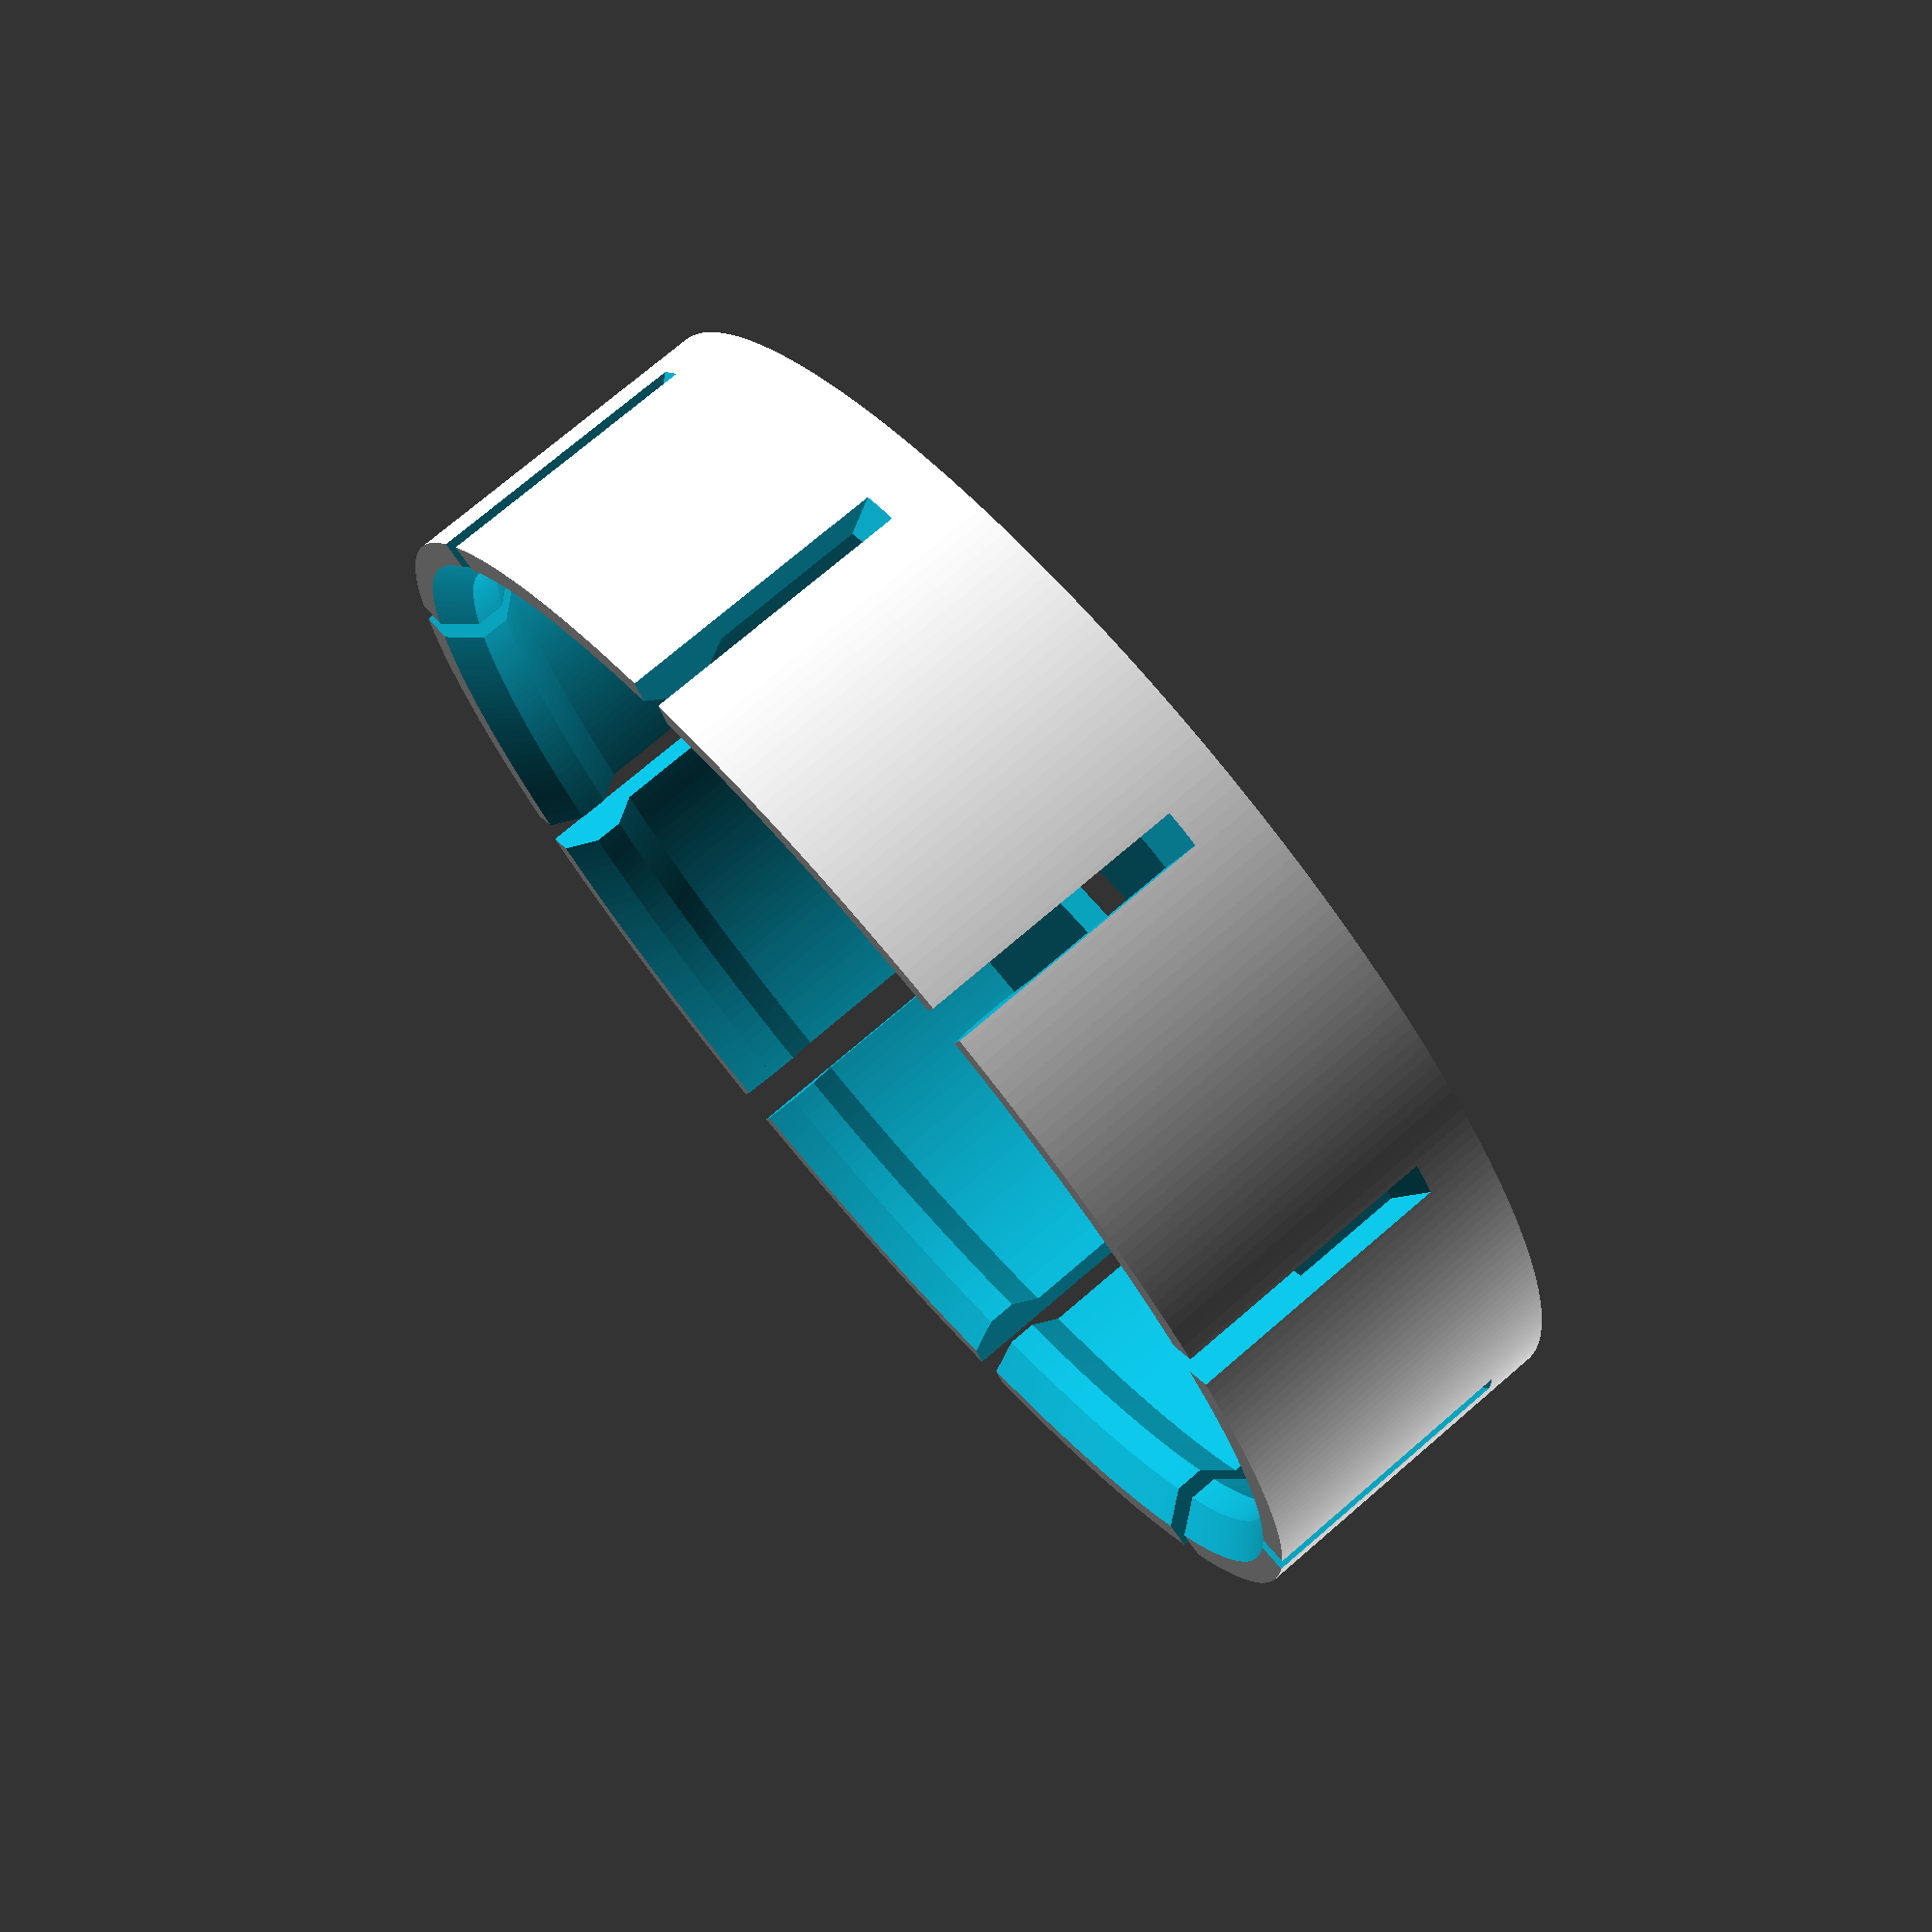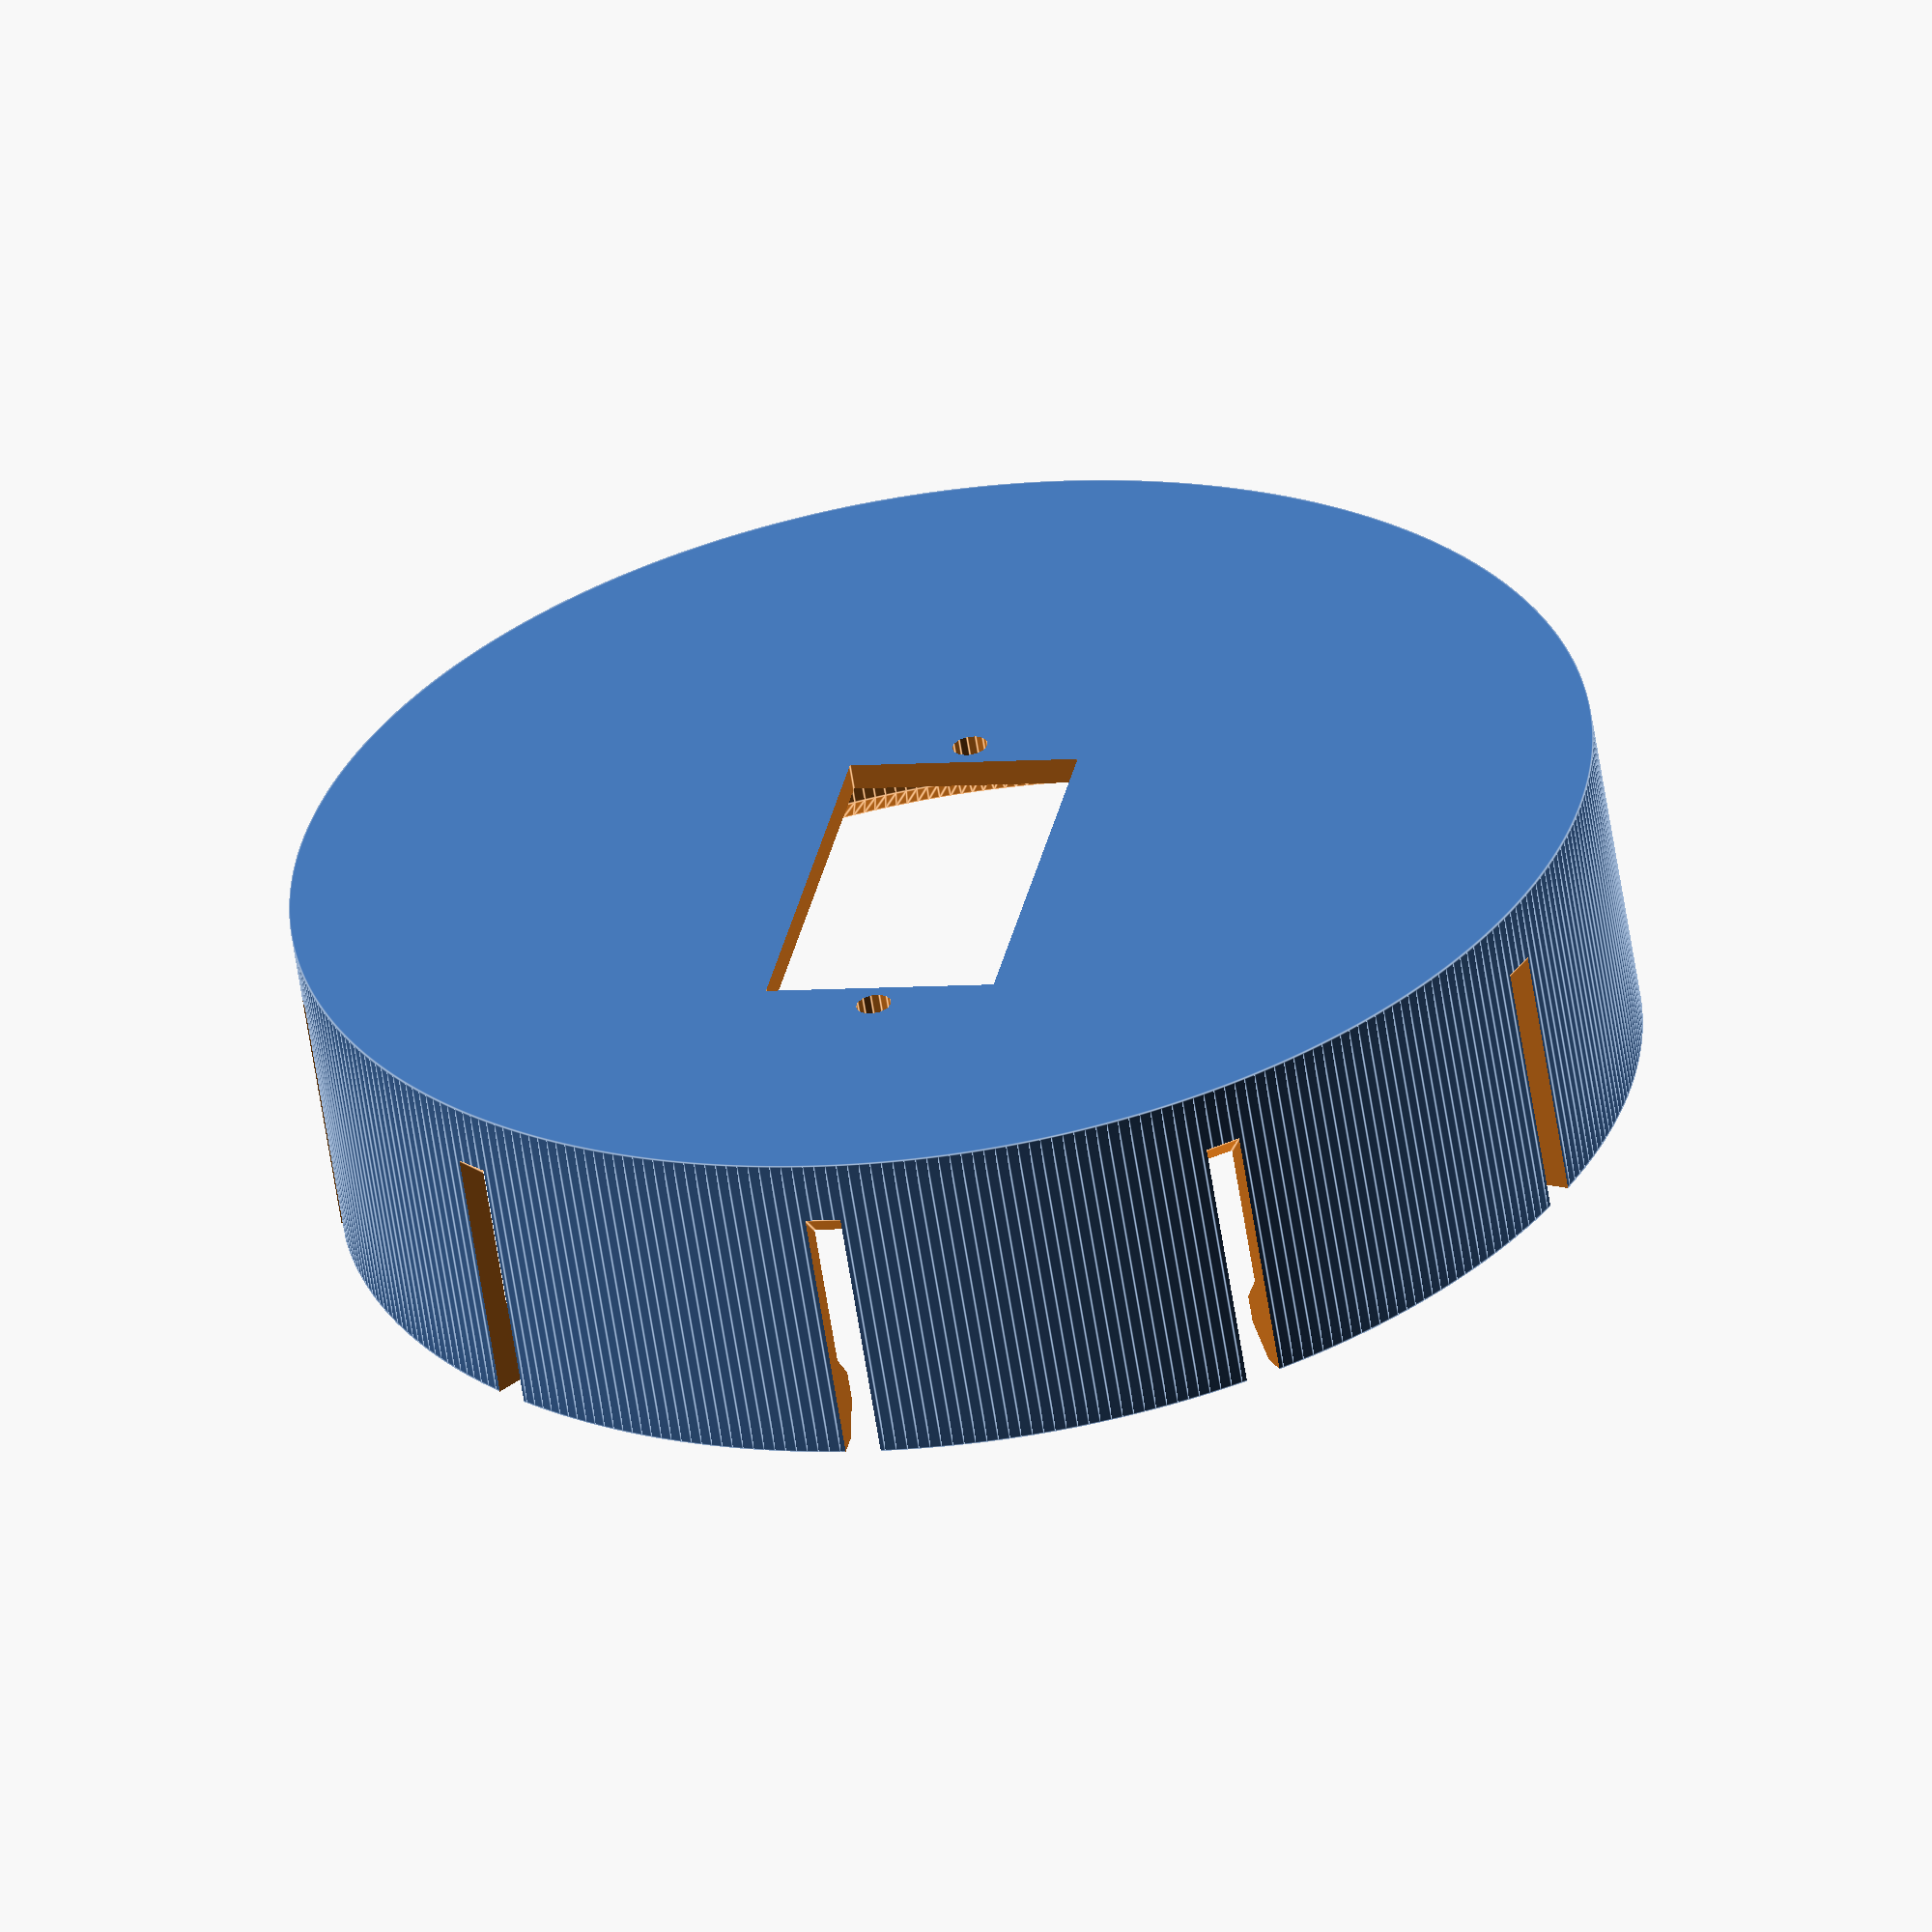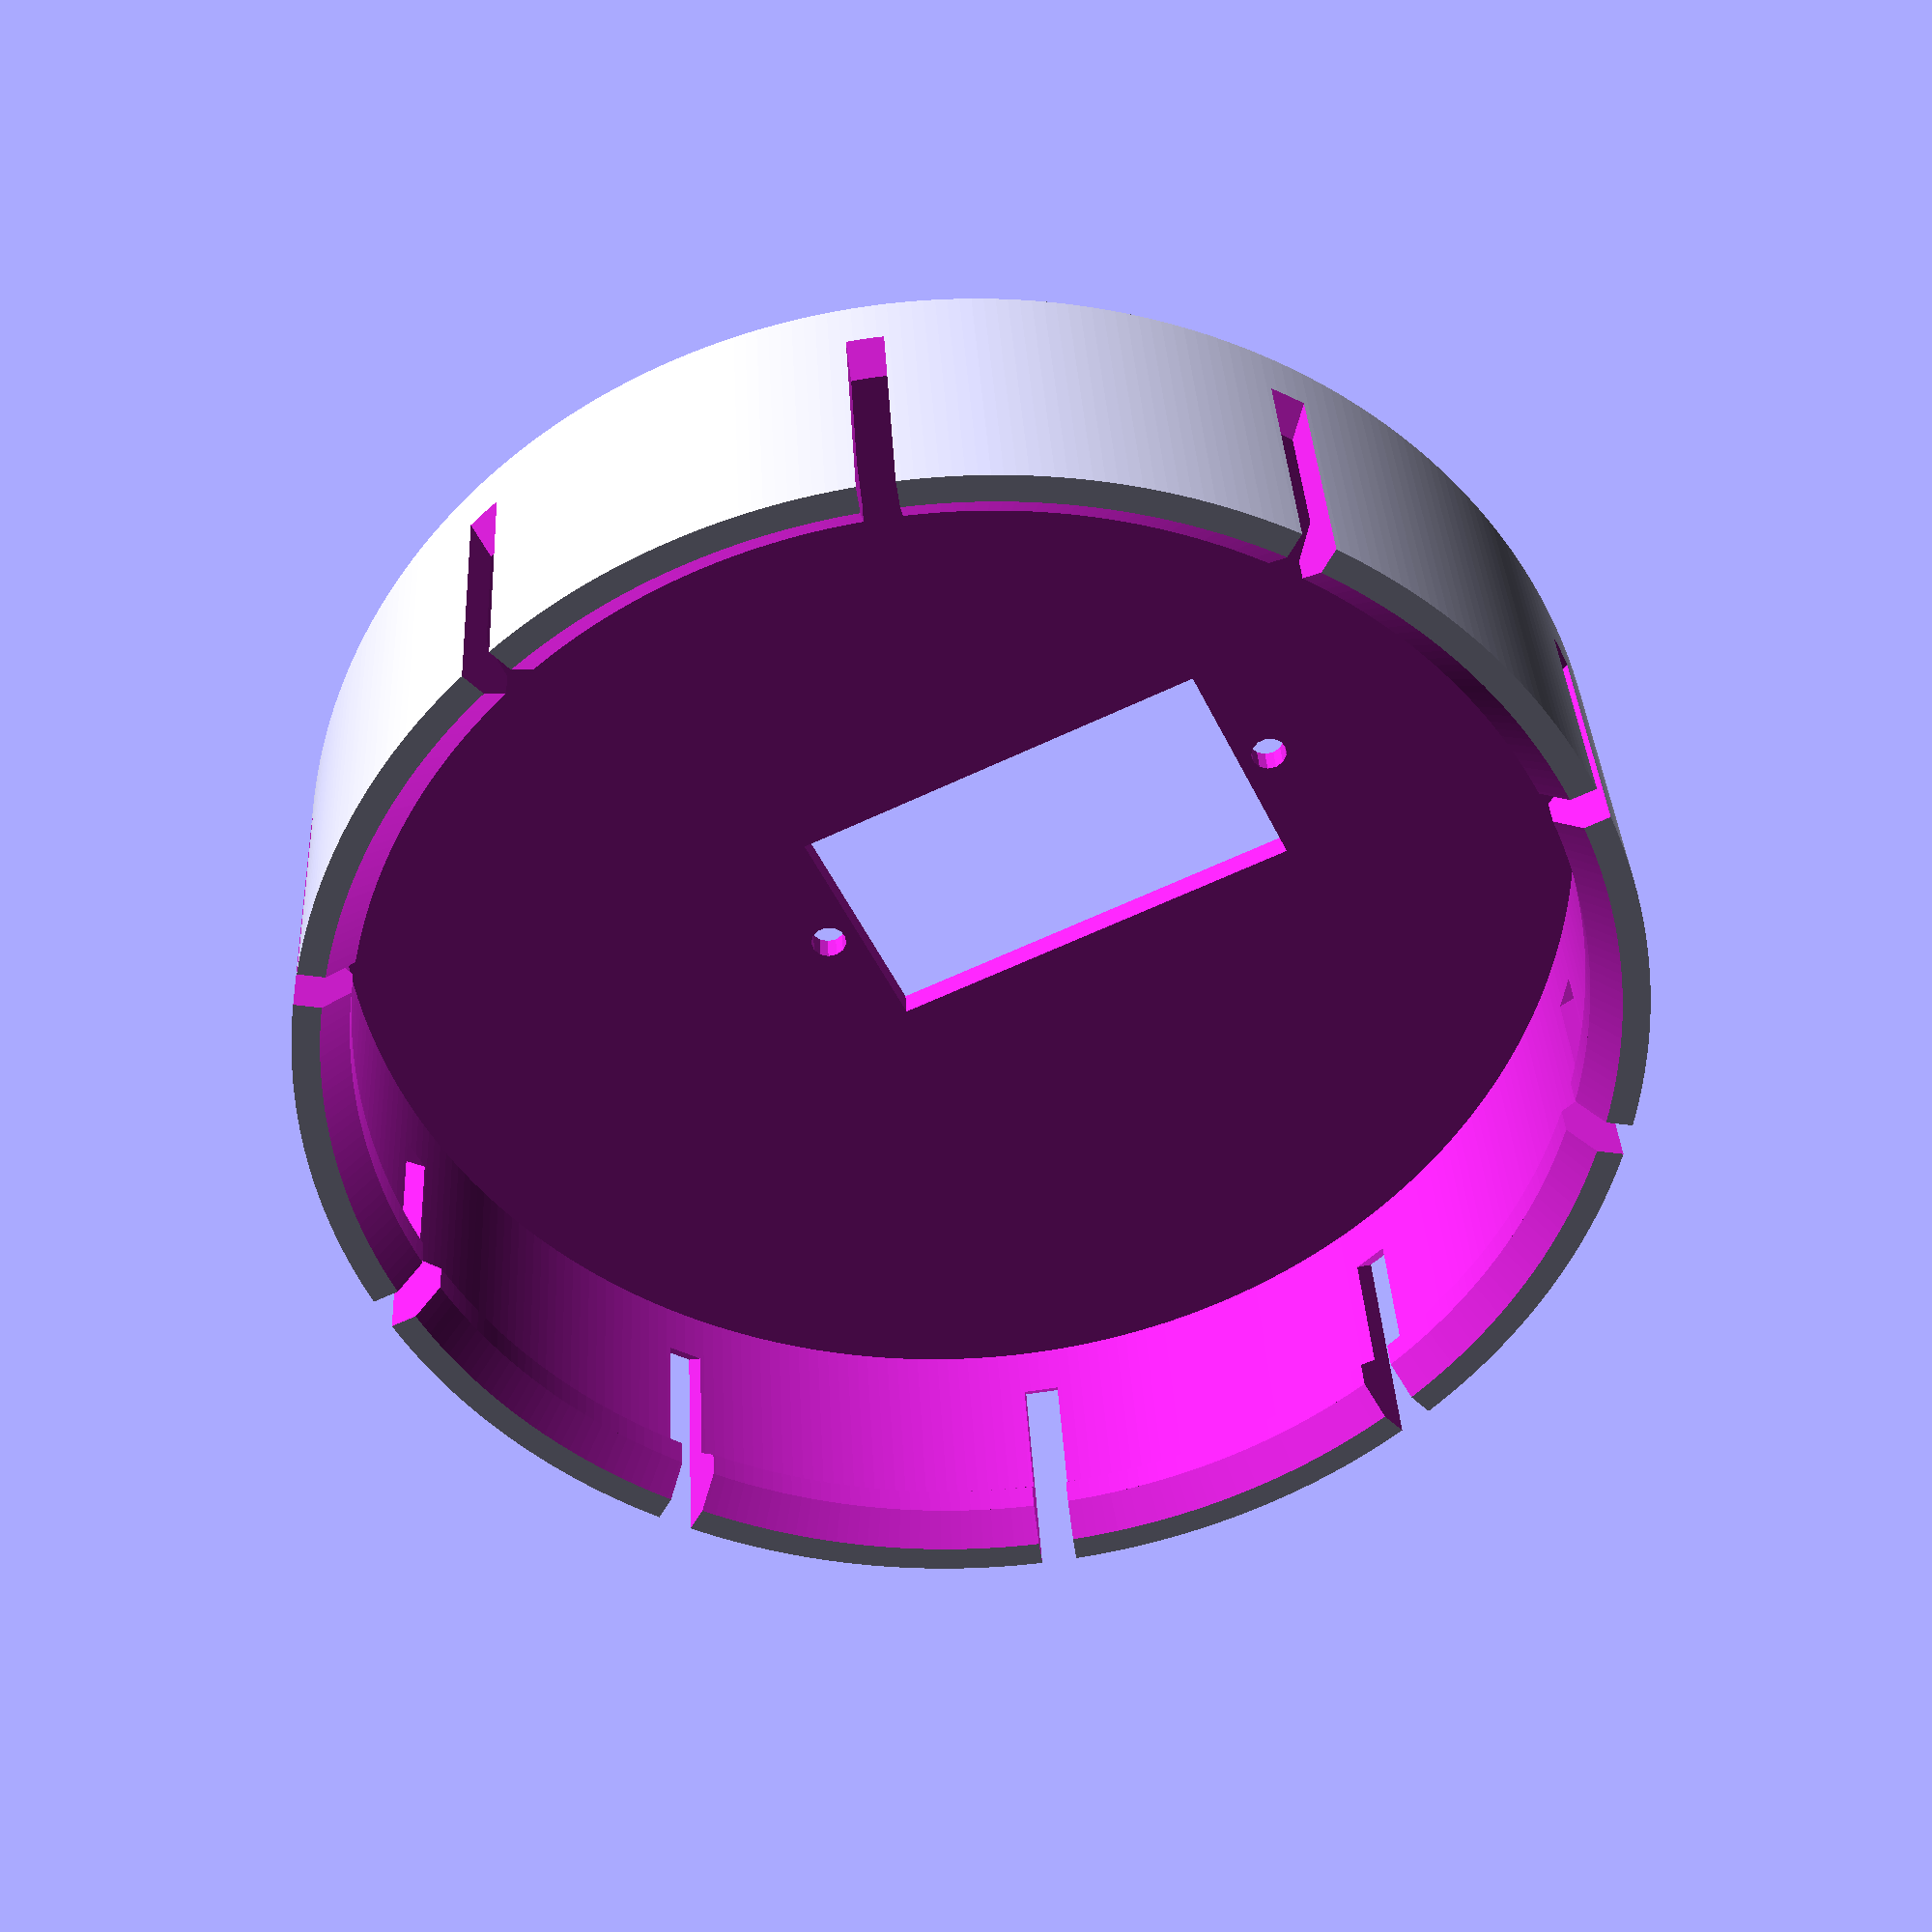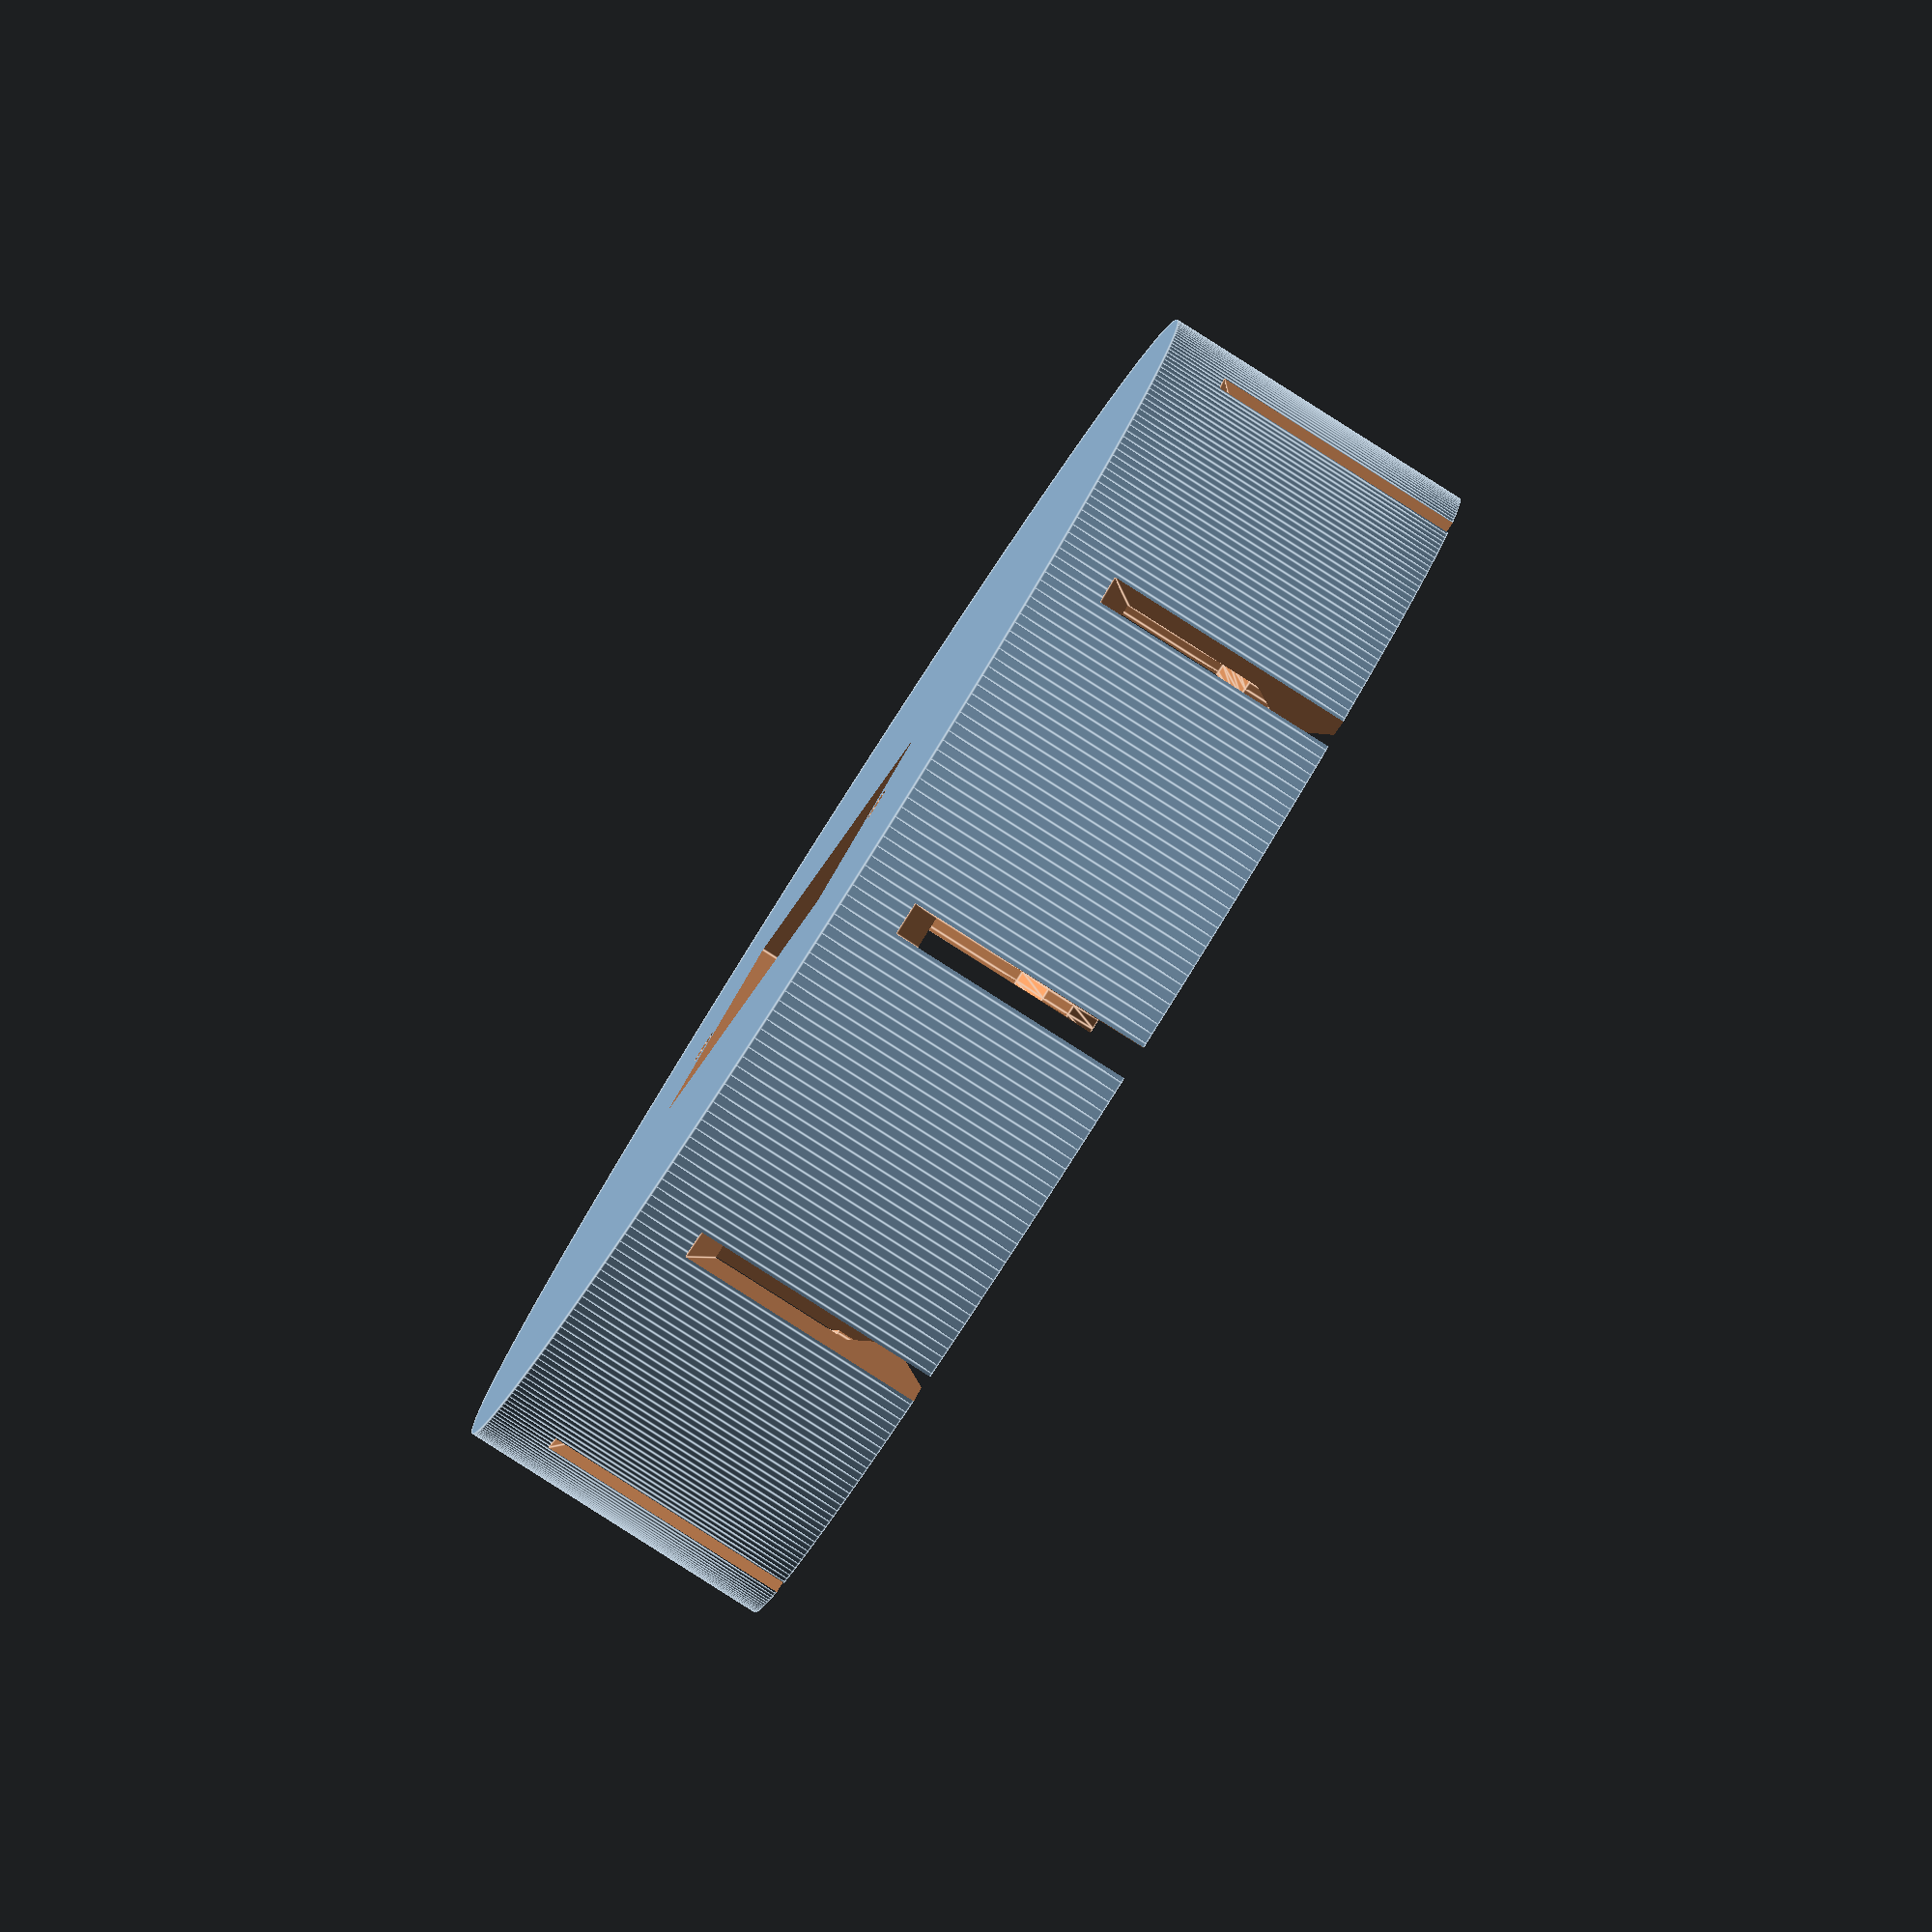
<openscad>
// Agitation module for OpenAutoLab

$fs=0.5/1;
$fa=1/1;
part="Cap"; //[Cap, Rod, OPTIONAL_servo_gauge]
outer_diameter= 70;
outer_depth=17;
extra_lip_width=1.5;
extra_lip_height=5;
parts_thickness=1.5;
cutouts=10;
cut_width=2;
cut_depth=15;
servo_offset=7;
servo_mount=5.5;
rod_diameter=14;
distance_to_coupling=74;
coupling_length=20;
coupling_width=3;

module quarter_rotation(width=10,height=10) {
  intersection() {
    linear_extrude(height = height, convexity = 10, twist = 90, slices = 20, $fn = 16) {
      intersection() {
        circle(d=width);
        translate([-width/2,0])square([width/2,width/2]);
      }
    }
    cube([width/2,width/2,height]);
  }
}

module four_quarters(width,height){
  quarter_rotation(width,height);
  mirror([1,0,0])quarter_rotation(width,height);
  mirror([0,1,0]){
  quarter_rotation(width,height);
  mirror([1,0,0])quarter_rotation(width,height);}
}

module cap() {
  difference() {
    cylinder(d=outer_diameter+2*parts_thickness,h=outer_depth+parts_thickness);
    translate([0,0,parts_thickness])cylinder(d=outer_diameter,h=outer_depth-extra_lip_height+0.01);
    translate([0,0,parts_thickness+outer_depth-extra_lip_height])cylinder(d1=outer_diameter,d2=outer_diameter-2*extra_lip_width,h=extra_lip_height/3+0.01);
    translate([0,0,parts_thickness+outer_depth-2*extra_lip_height/3])cylinder(d=outer_diameter-2*extra_lip_width,h=extra_lip_height/3+0.01);
    translate([0,0,parts_thickness+outer_depth-extra_lip_height/3])cylinder(d1=outer_diameter-2*extra_lip_width,d2=outer_diameter,h=extra_lip_height/3+0.01);
    for (a=[0:360/cutouts:360-360/cutouts])rotate([0,0,a])translate([0,outer_diameter/2+parts_thickness,outer_depth+parts_thickness])rotate([45,0,0])cube([cut_width,cut_depth*sqrt(2),cut_depth*sqrt(2)],center=true);
    translate([0,5.5,parts_thickness/2]) {
      cube([13,24,parts_thickness+2],center=true);
      translate([0,27.5/2,0])cylinder(h=parts_thickness+2,d=2,center=true);
      translate([0,-27.5/2,0])cylinder(h=parts_thickness+2,d=2,center=true);
    }
  }
}

module rod() {
  difference() {
    cylinder(d=rod_diameter,h=distance_to_coupling+coupling_length-servo_offset-0.01);
    translate([0,0,4])cylinder(d=rod_diameter-2*parts_thickness,h=distance_to_coupling+coupling_length);
    hull(){translate([0,0,distance_to_coupling-servo_offset])rotate([90,0,0])cylinder(d=coupling_width,h=2+rod_diameter,center=true);
    translate([0,0,distance_to_coupling+coupling_length+2-servo_offset])rotate([90,0,0])cylinder(d=coupling_width,h=2+rod_diameter,center=true);}
    translate([0,0,distance_to_coupling+coupling_length/2-servo_offset])four_quarters(rod_diameter+2,coupling_length/2);
    translate([0,0,-1])cylinder(d=servo_mount,h=4);
    translate([0,0,0])cylinder(d=3,h=5);
  }
}

if (part=="Cap") {
  cap();
}

if (part=="Rod") {
  rod();
}

if (part=="OPTIONAL_servo_gauge") {
  difference() {
    translate([0,0,2.5])cube([70,10,5],center=true);
    for (i=[-3:1:3]) {
      translate([i*10,0,2])cylinder(d=5+i*0.25,h=4);
      translate([i*10,0,-1])cylinder(d=3,h=7);
      translate([i*10,-5,2.5])rotate([90,0,0])linear_extrude(2,center=true)text(str(5+i*0.25),size=2,halign="center",valign="center",font="OPTIEdgarBold\\-Extended:style=Bold");
    }
  }
}

</openscad>
<views>
elev=286.1 azim=86.8 roll=49.3 proj=p view=solid
elev=239.7 azim=348.7 roll=351.4 proj=o view=edges
elev=144.3 azim=244.2 roll=183.0 proj=p view=solid
elev=85.6 azim=40.4 roll=237.6 proj=o view=edges
</views>
